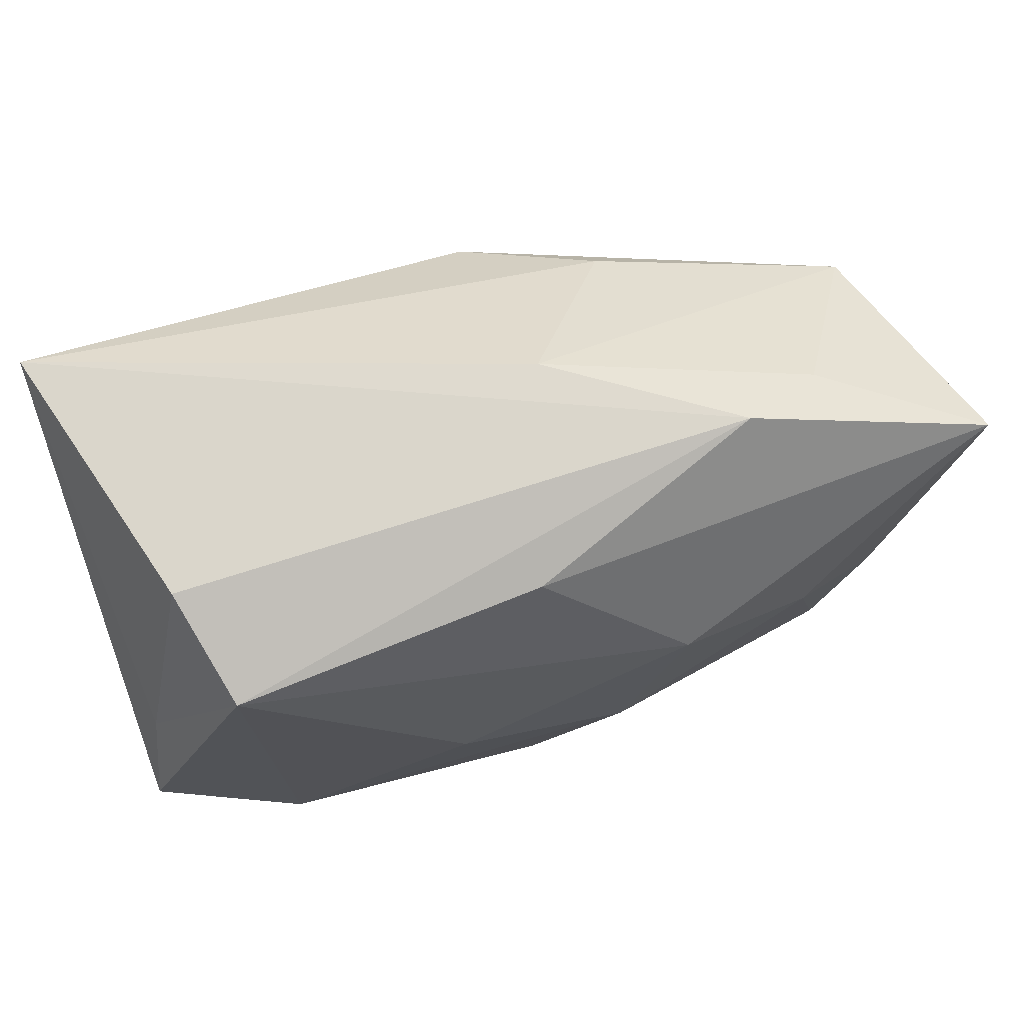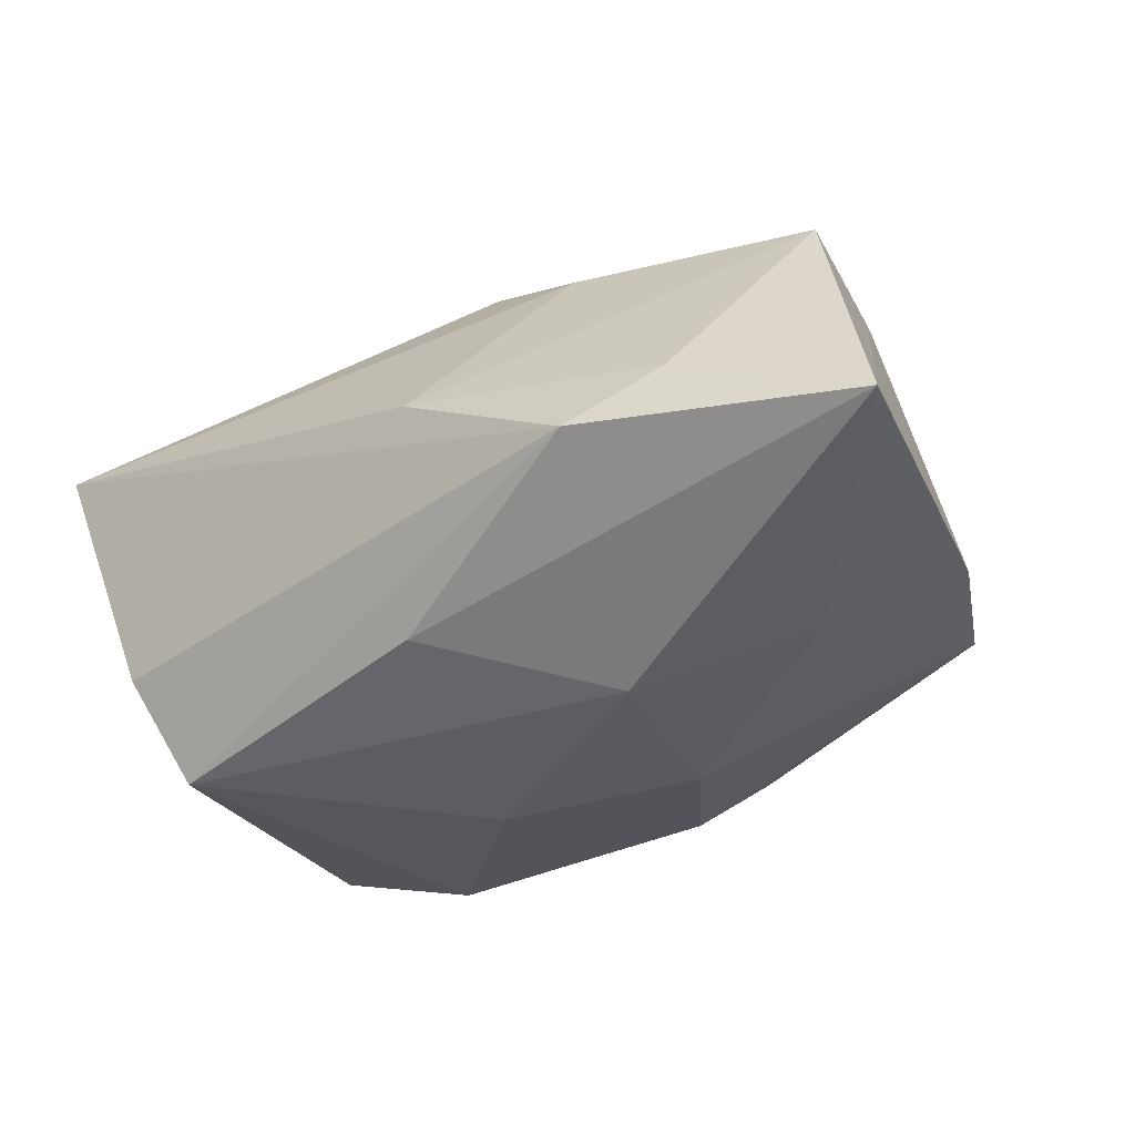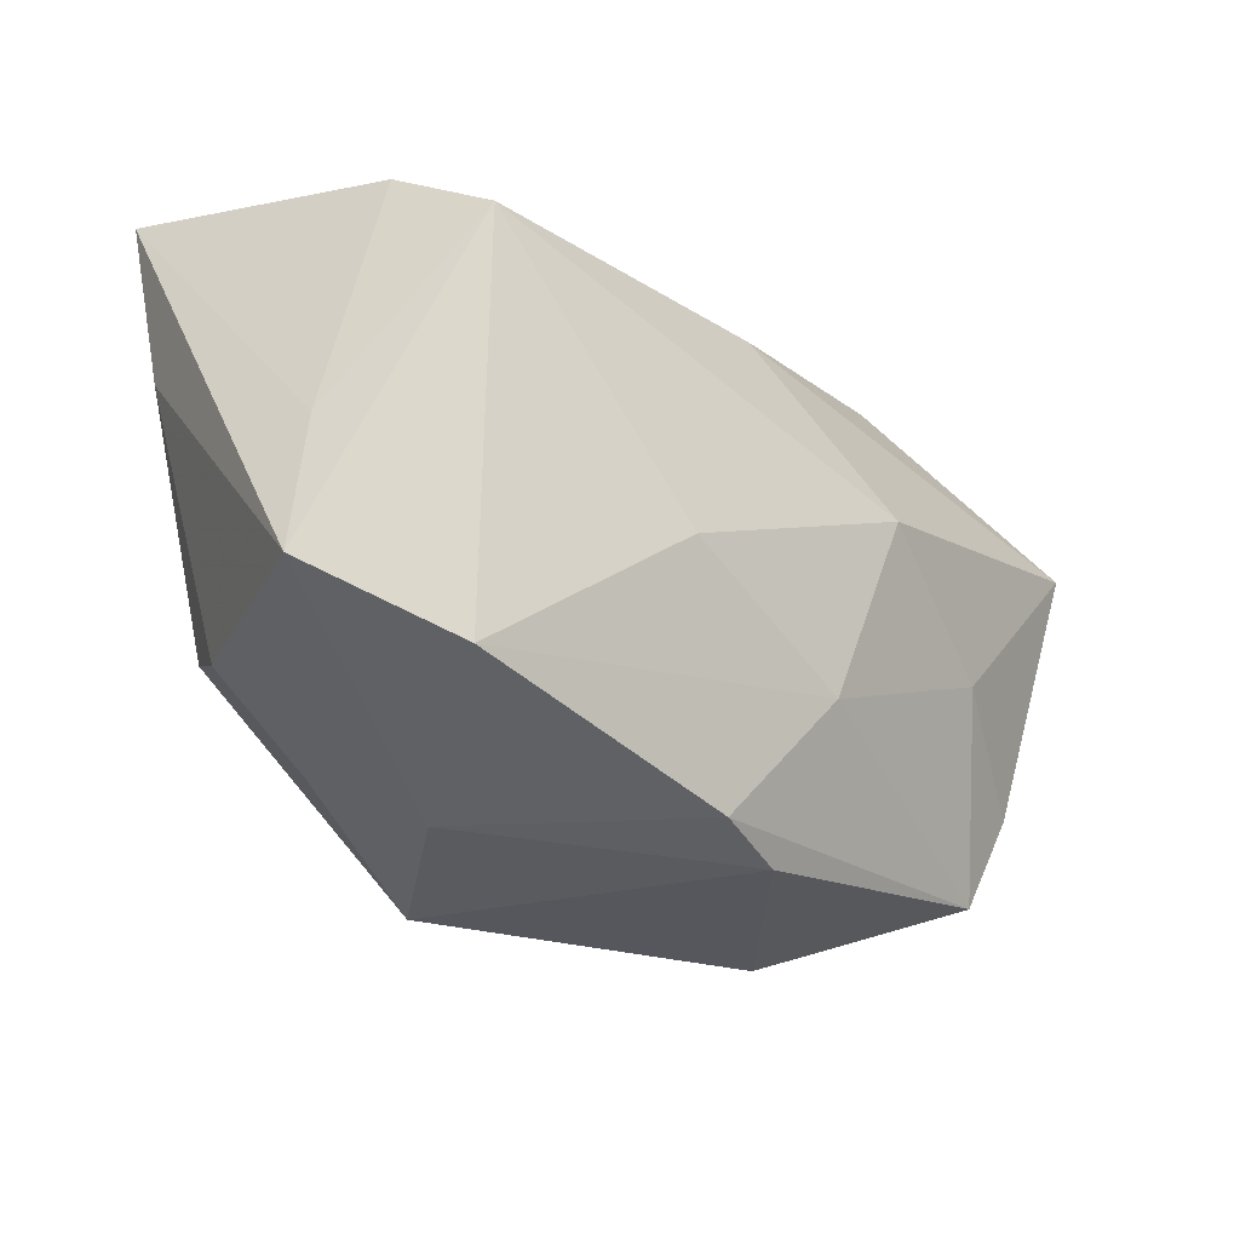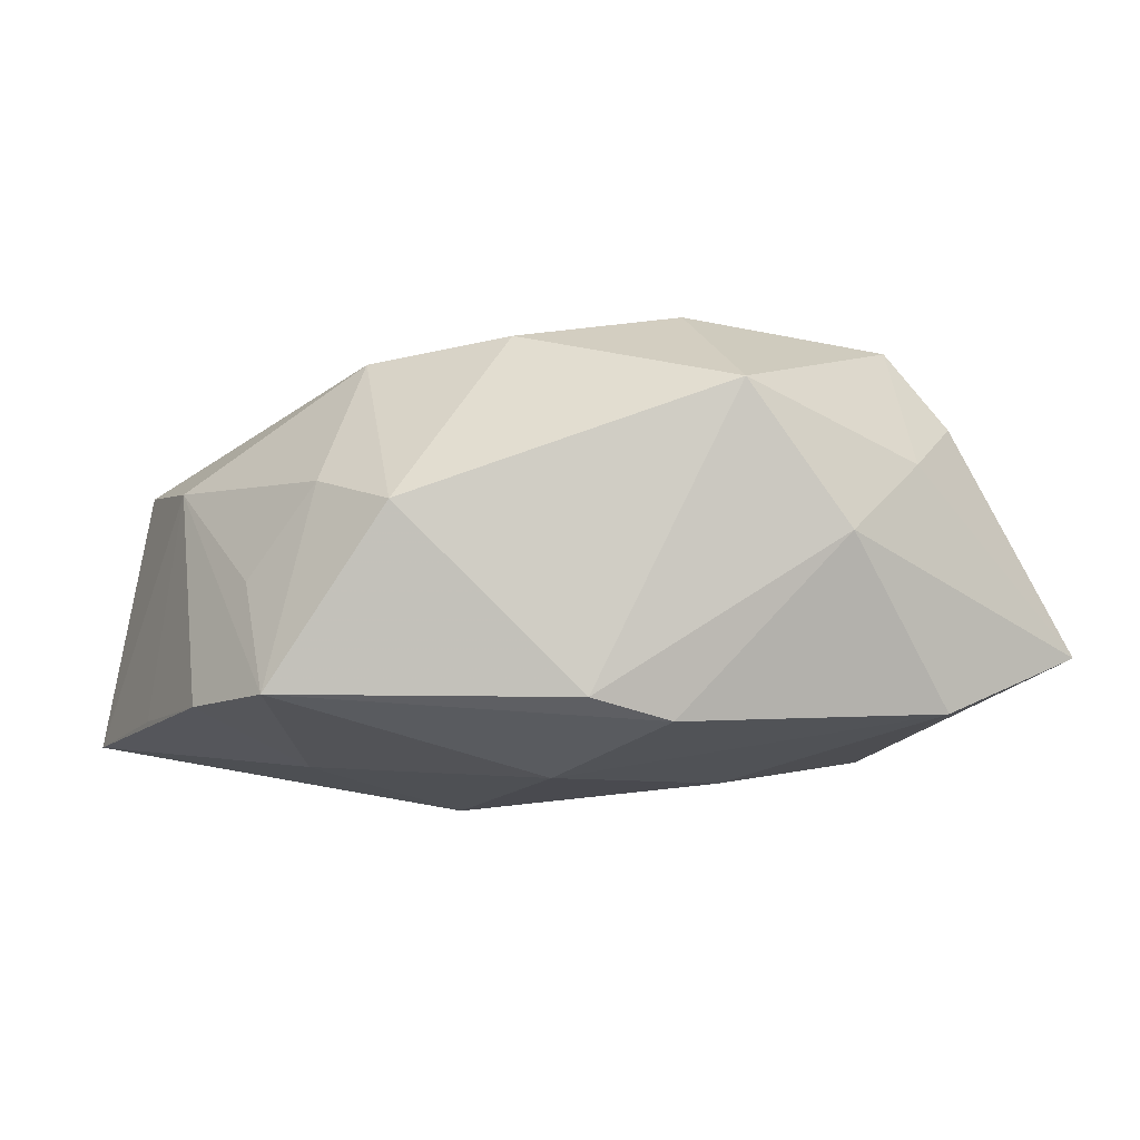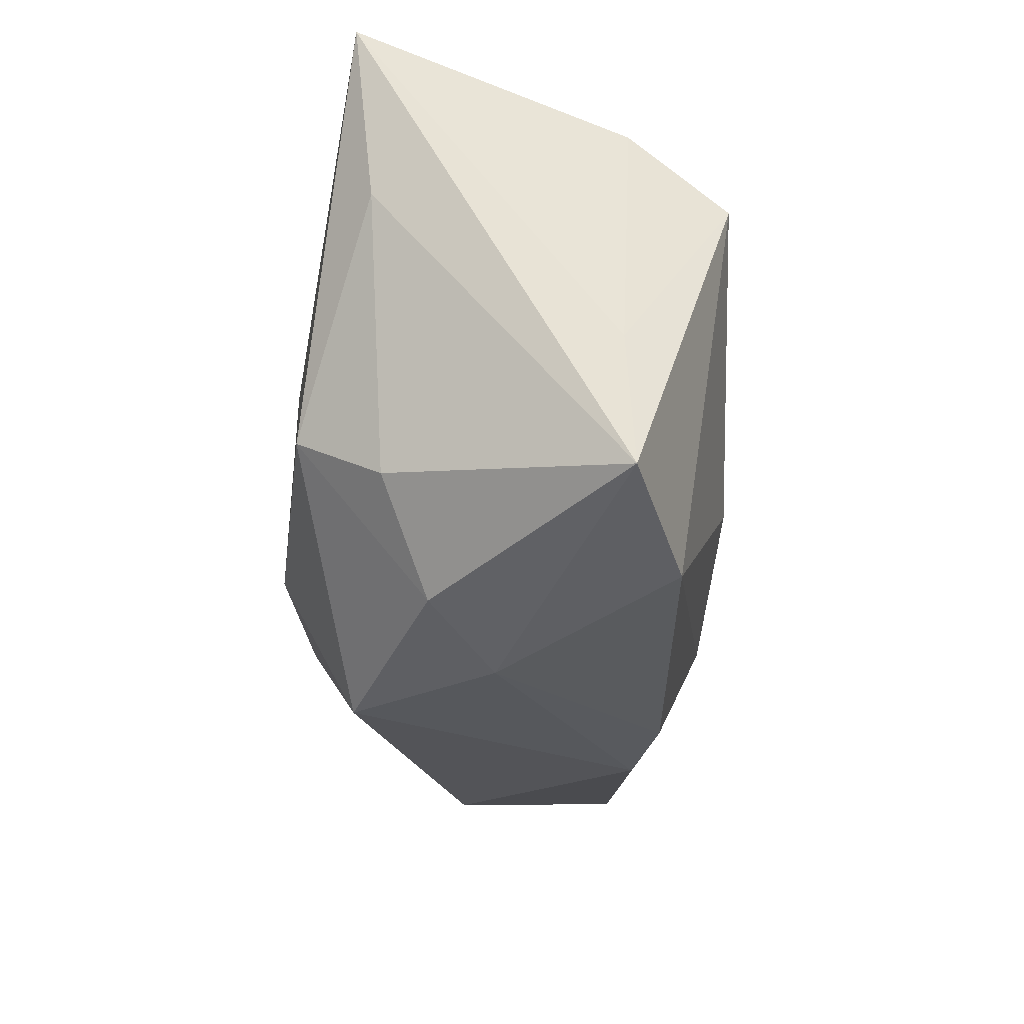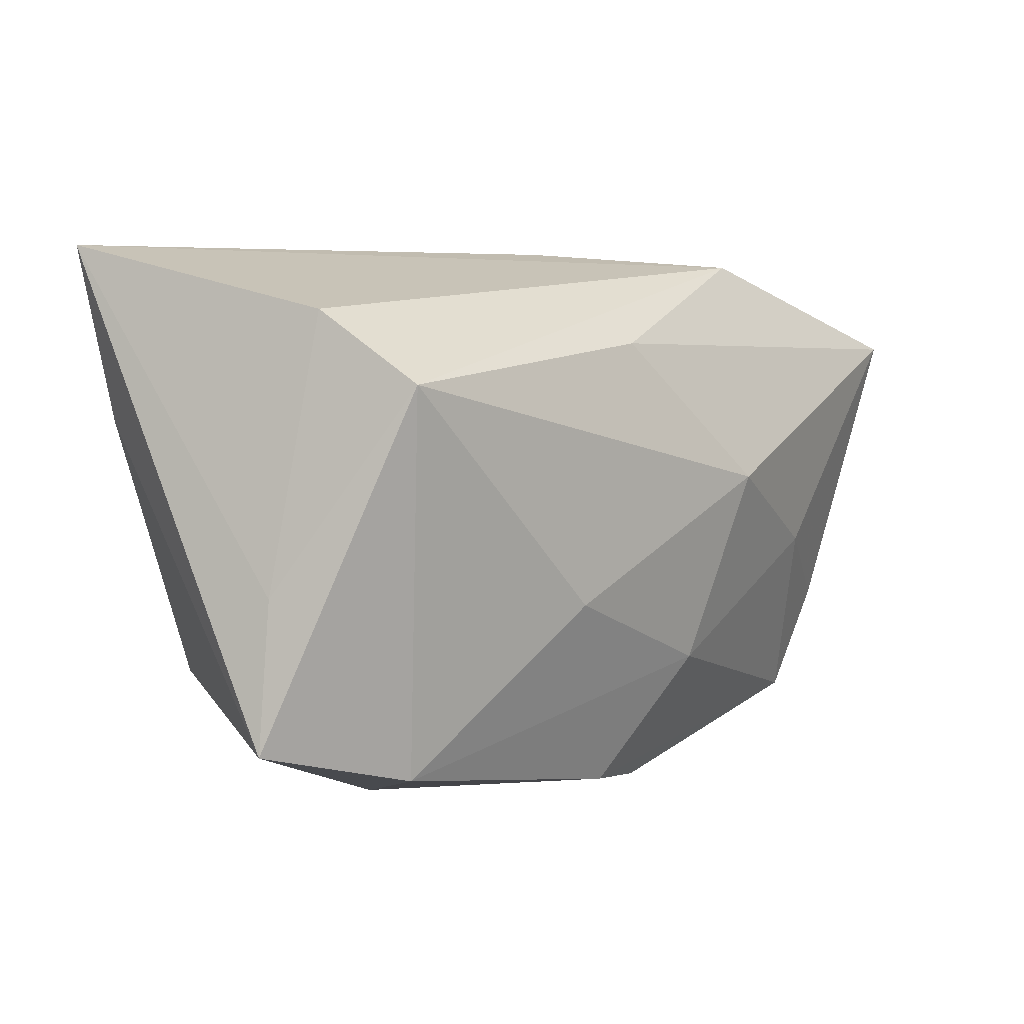
<metadata>
{"format":"obj","ext":"obj","renderer":"f3d","projection":"perspective","resolution":1024,"background":"white","views":[{"elev":57.5,"azim":159.3,"up":"+Y"},{"elev":-42.7,"azim":-142.9,"up":"+Z"},{"elev":-33.0,"azim":133.5,"up":"+Y"},{"elev":-3.3,"azim":-13.3,"up":"+Z"},{"elev":-28.3,"azim":87.8,"up":"+Y"},{"elev":4.4,"azim":131.2,"up":"+Y"}]}
</metadata>
<code>
v -0.01737 0.0171 0.01429
v -0.02777 -0.003896 -0.01776
v -0.02392 -0.02444 0.004425
v -0.03849 -0.01074 -0.01244
v 0.009001 -0.007444 -0.01939
v -0.01275 0.003435 -0.02215
v -0.0003888 -0.02565 -0.01361
v -0.01142 -0.01334 0.01985
v 0.005617 -0.02654 0.01507
v -0.02126 0.02418 -0.01278
v 0.02869 -0.01434 0.01255
v 0.03601 0.009269 0.01395
v -0.005247 0.0253 -0.001152
v -0.04063 0.01416 0.00731
v -0.008096 -0.01405 -0.01856
v -0.03863 0.002291 0.006754
v 0.03687 -0.005336 -0.00759
v -0.02873 -0.01599 0.006533
v -0.04164 0.001922 -0.01379
v 0.01506 -0.02654 0.002416
v -0.007832 -0.02654 -0.0116
v -0.0298 0.02142 -0.008666
v 0.0008541 0.01635 -0.01827
v 0.03215 0.01919 -0.009004
v 0.02452 -0.009236 0.02012
v 0.02219 -0.02307 0.00839
v 0.03861 -0.01859 -0.008119
v 0.03861 0.02516 0.01574
v 0.004093 -0.0128 0.02217
v -0.006101 0.01397 0.02261
v 0.02967 0.01282 -0.01819
v 0.02533 -0.02195 -0.01305
v -0.03427 -0.01275 -0.001869
v -0.03372 -0.0205 -0.01137
v -0.04515 0.01583 -0.01636
v -0.02318 -0.00635 0.01791
f 25 28 30
f 28 10 13
f 23 31 6
f 10 31 23
f 24 10 28
f 24 31 10
f 21 7 20
f 34 7 21
f 6 31 5
f 1 14 30
f 13 14 1
f 30 28 1
f 28 13 1
f 22 13 10
f 22 14 13
f 14 22 35
f 6 2 35
f 35 22 10
f 35 23 6
f 10 23 35
f 9 21 20
f 28 25 12
f 25 11 12
f 12 27 28
f 11 27 12
f 6 5 15
f 15 2 6
f 15 7 34
f 34 2 15
f 4 2 34
f 4 35 2
f 29 9 25
f 8 9 29
f 29 25 30
f 30 8 29
f 26 11 25
f 25 9 26
f 26 27 11
f 26 9 20
f 20 27 26
f 30 14 36
f 36 8 30
f 3 18 34
f 34 21 3
f 21 9 3
f 3 9 8
f 8 36 3
f 3 36 18
f 20 7 32
f 32 27 20
f 7 15 32
f 32 15 5
f 32 5 31
f 31 27 32
f 17 24 28
f 28 27 17
f 31 24 17
f 17 27 31
f 35 4 19
f 34 18 33
f 16 36 14
f 18 36 16
f 16 33 18
f 16 19 4
f 16 4 34
f 34 33 16
f 14 35 16
f 35 19 16

</code>
